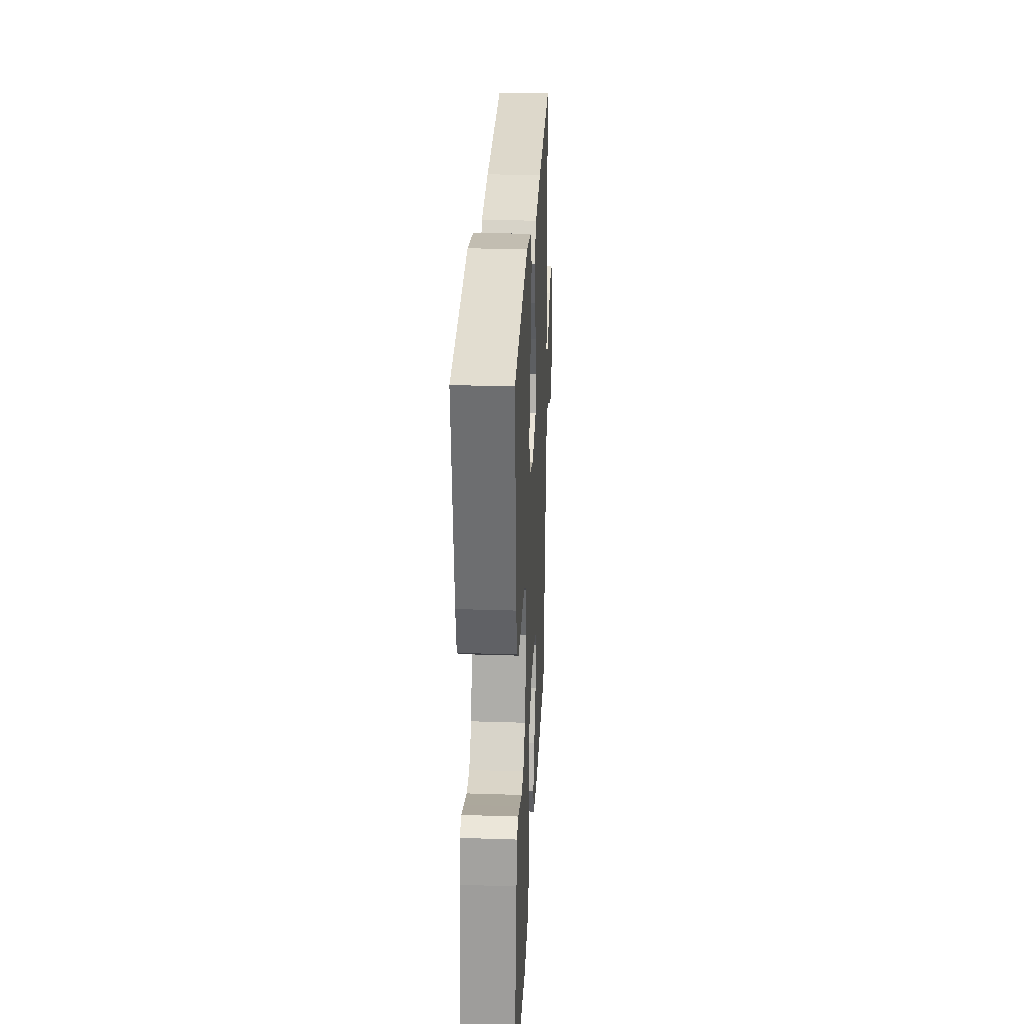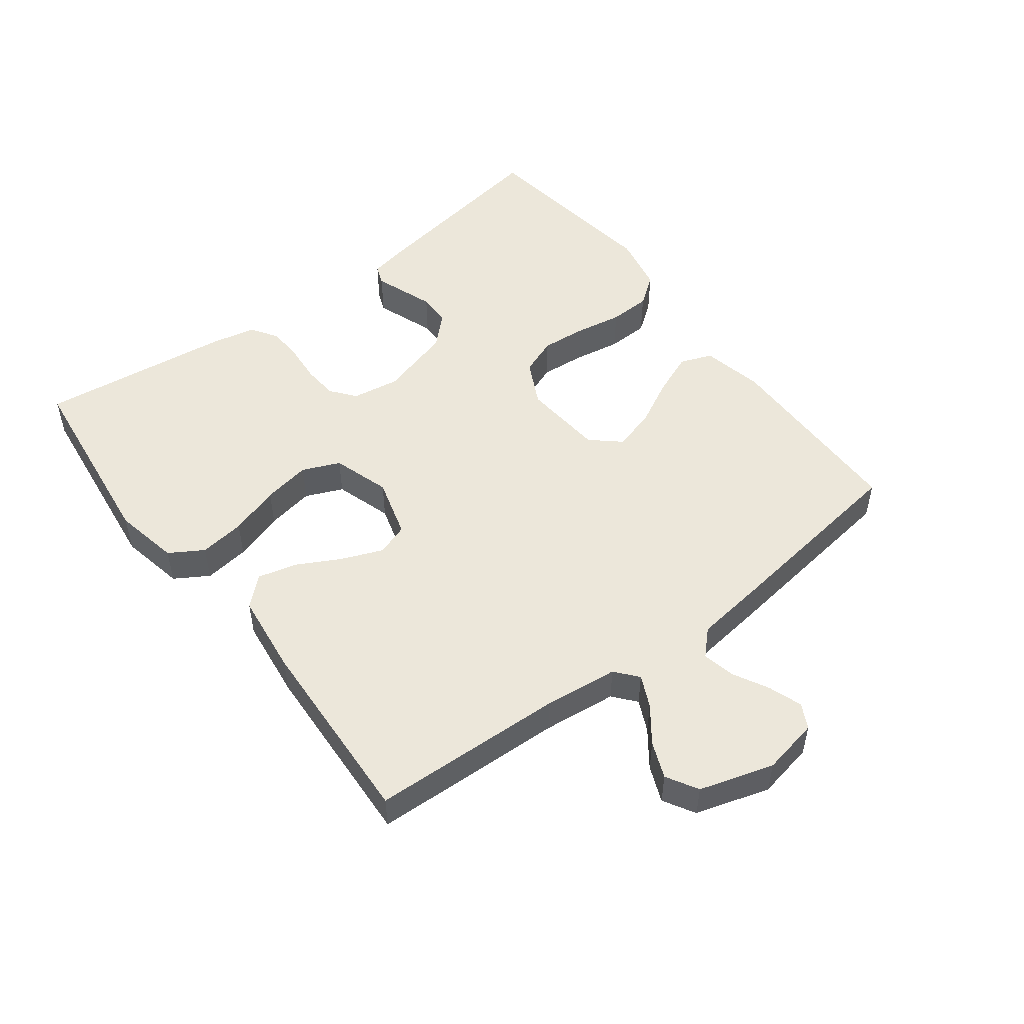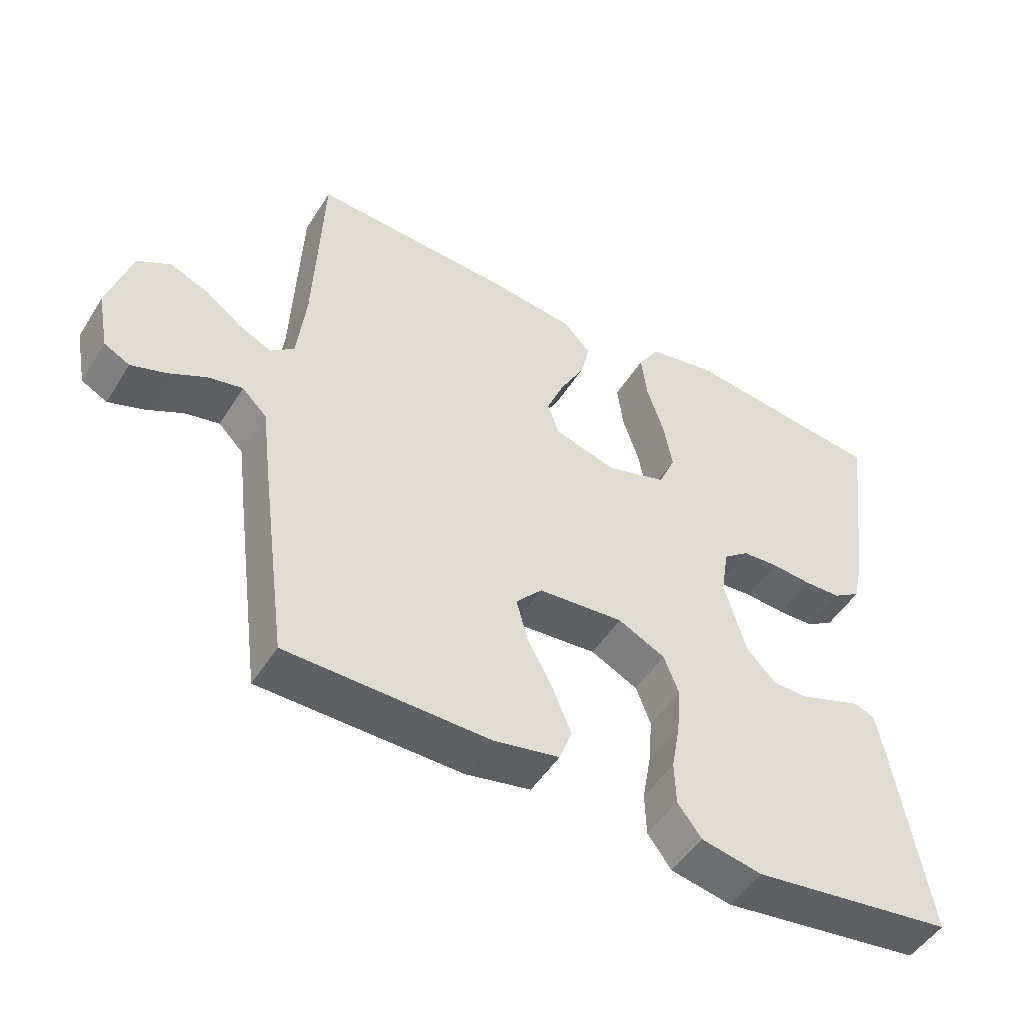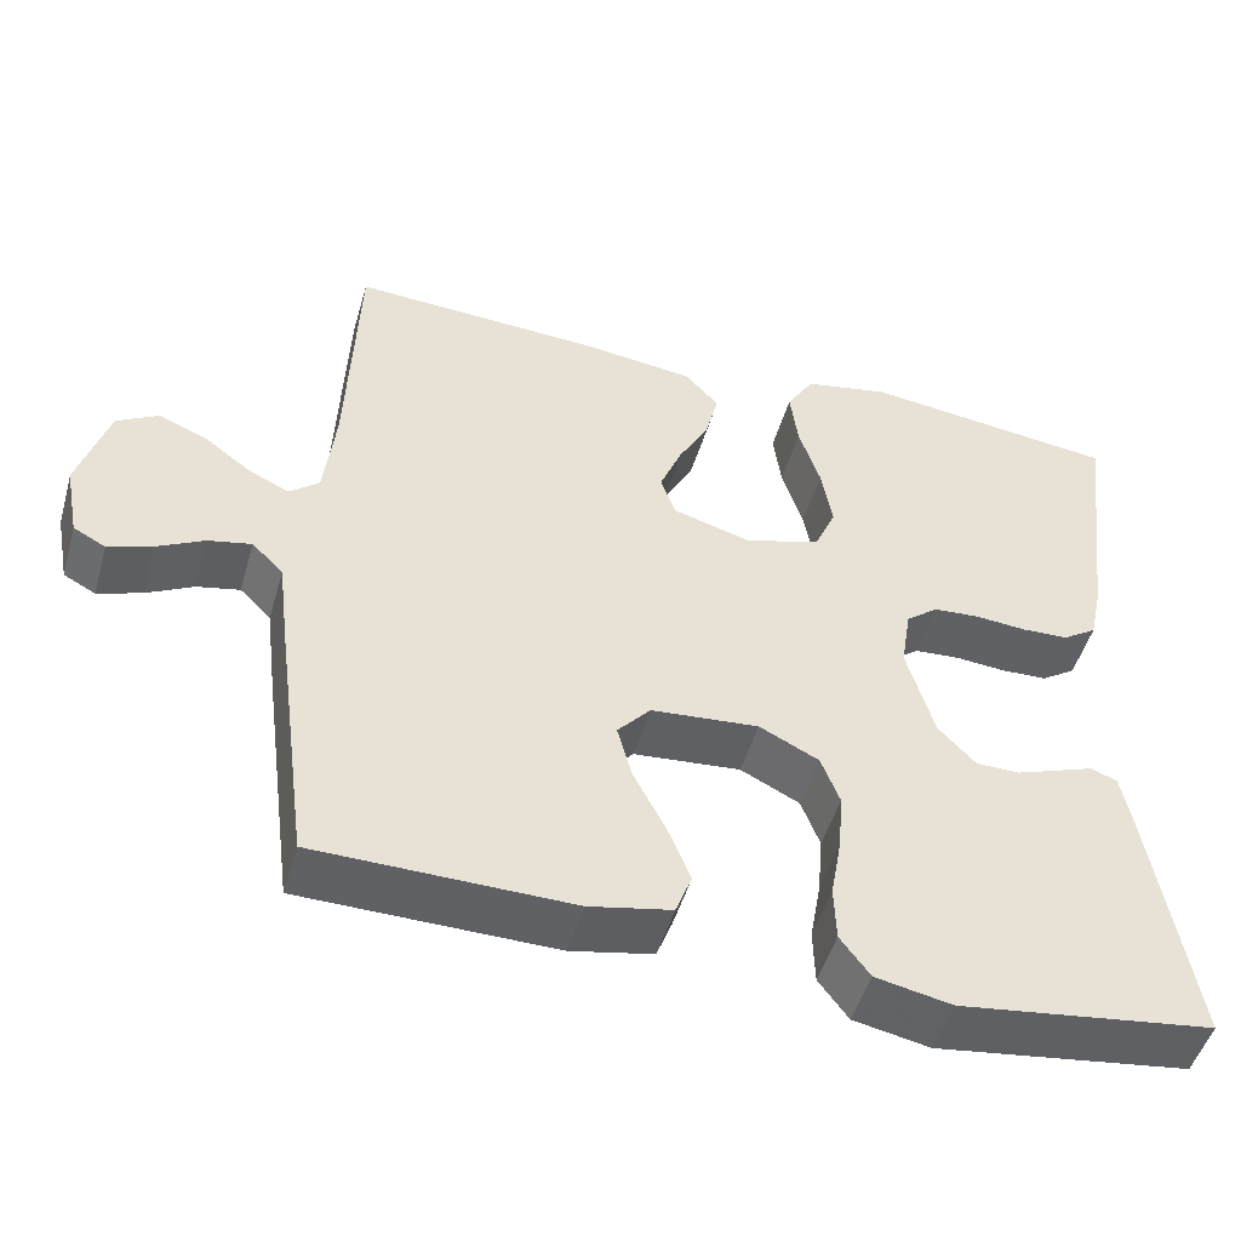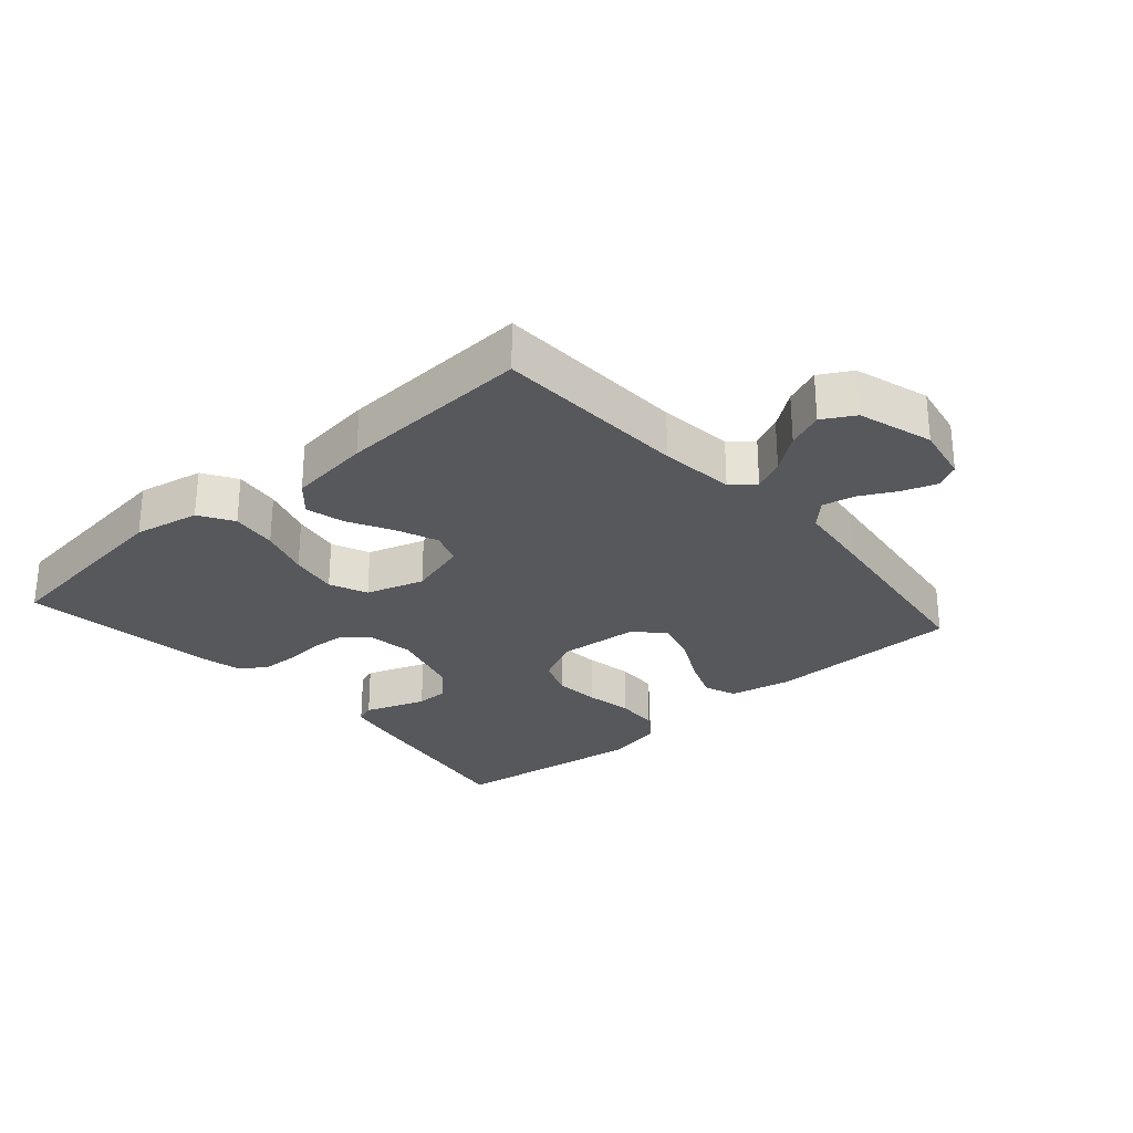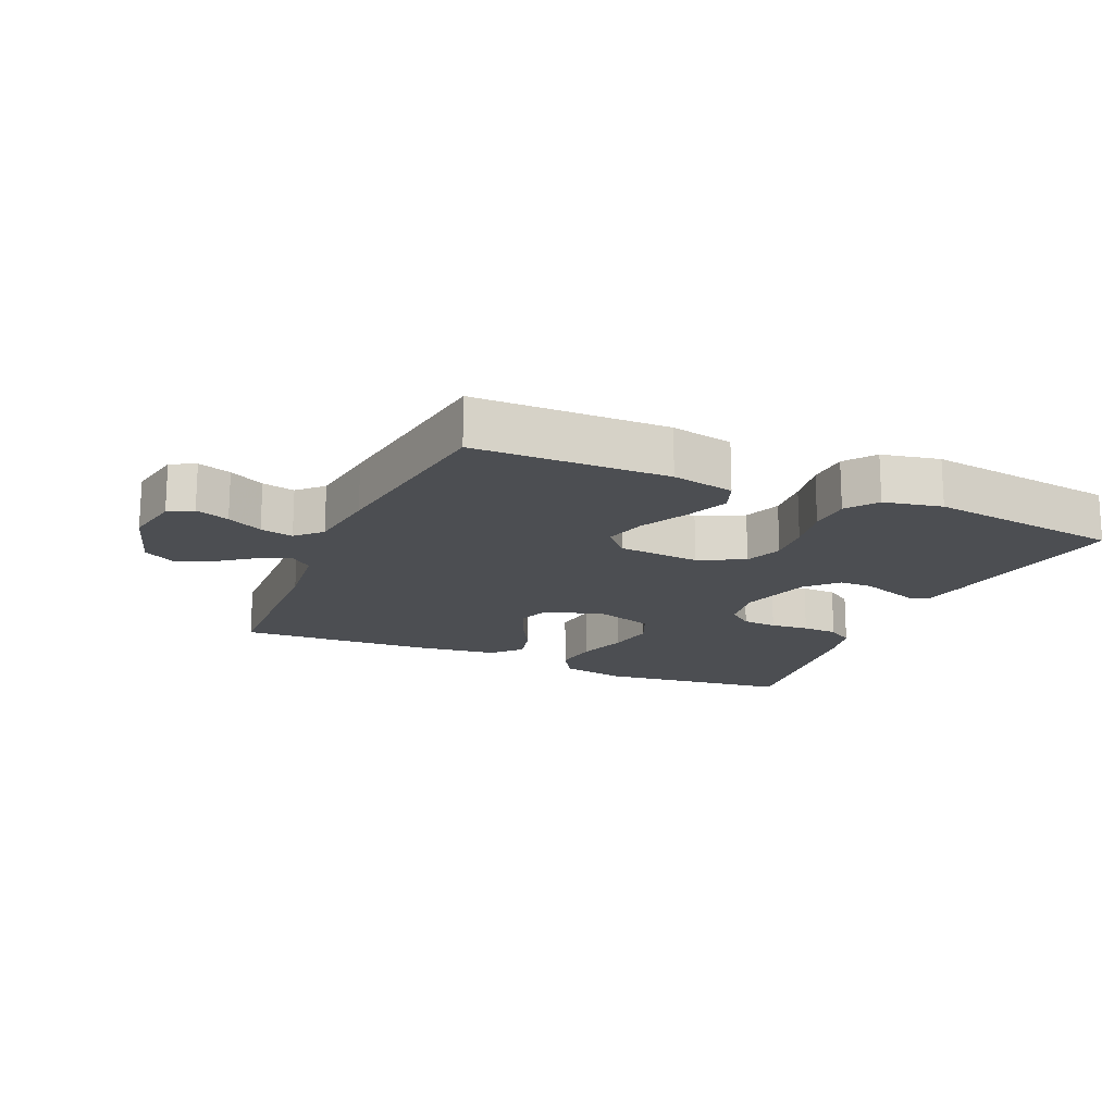
<metadata>
{"format":"obj","ext":"obj","renderer":"f3d","projection":"perspective","resolution":1024,"background":"white","views":[{"elev":28.2,"azim":-87.2,"up":"+Z"},{"elev":51.0,"azim":52.7,"up":"+Y"},{"elev":-49.7,"azim":148.9,"up":"+Z"},{"elev":-49.2,"azim":164.0,"up":"+Z"},{"elev":-27.7,"azim":41.3,"up":"+Y"},{"elev":-17.0,"azim":156.5,"up":"+Y"}]}
</metadata>
<code>
v 0.5 0.07 0.5
v 0.512 0.07 0.2
v 0.525 0.07 0.085
v 0.56 0.07 0.056
v 0.609 0.07 0.079
v 0.664 0.07 0.12
v 0.72 0.07 0.143
v 0.769 0.07 0.115
v 0.804 0.07 0
v 0.787 0.07 -0.088
v 0.749 0.07 -0.108
v 0.697 0.07 -0.09
v 0.642 0.07 -0.061
v 0.591 0.07 -0.05
v 0.554 0.07 -0.087
v 0.54 0.07 -0.2
v 0.5 0.07 -0.5
v 0.2 0.07 -0.504
v 0.103 0.07 -0.484
v 0.084 0.07 -0.434
v 0.111 0.07 -0.367
v 0.149 0.07 -0.294
v 0.166 0.07 -0.23
v 0.127 0.07 -0.186
v 0 0.07 -0.175
v -0.07 0.07 -0.21
v -0.092 0.07 -0.268
v -0.086 0.07 -0.338
v -0.073 0.07 -0.411
v -0.075 0.07 -0.476
v -0.11 0.07 -0.523
v -0.2 0.07 -0.541
v -0.5 0.07 -0.5
v -0.451 0.07 -0.2
v -0.439 0.07 -0.138
v -0.408 0.07 -0.126
v -0.364 0.07 -0.142
v -0.314 0.07 -0.16
v -0.263 0.07 -0.159
v -0.219 0.07 -0.113
v -0.187 0.07 0
v -0.199 0.07 0.074
v -0.237 0.07 0.104
v -0.291 0.07 0.108
v -0.351 0.07 0.103
v -0.406 0.07 0.105
v -0.447 0.07 0.132
v -0.462 0.07 0.2
v -0.5 0.07 0.5
v -0.2 0.07 0.537
v -0.099 0.07 0.517
v -0.067 0.07 0.465
v -0.076 0.07 0.394
v -0.101 0.07 0.316
v -0.114 0.07 0.242
v -0.089 0.07 0.184
v 0 0.07 0.156
v 0.093 0.07 0.183
v 0.11 0.07 0.233
v 0.084 0.07 0.297
v 0.048 0.07 0.364
v 0.033 0.07 0.424
v 0.073 0.07 0.468
v 0.2 0.07 0.484
v 0.5 0 0.5
v 0.512 0 0.2
v 0.525 0 0.085
v 0.56 0 0.056
v 0.609 0 0.079
v 0.664 0 0.12
v 0.72 0 0.143
v 0.769 0 0.115
v 0.804 0 0
v 0.787 0 -0.088
v 0.749 0 -0.108
v 0.697 0 -0.09
v 0.642 0 -0.061
v 0.591 0 -0.05
v 0.554 0 -0.087
v 0.54 0 -0.2
v 0.5 0 -0.5
v 0.2 0 -0.504
v 0.103 0 -0.484
v 0.084 0 -0.434
v 0.111 0 -0.367
v 0.149 0 -0.294
v 0.166 0 -0.23
v 0.127 0 -0.186
v 0 0 -0.175
v -0.07 0 -0.21
v -0.092 0 -0.268
v -0.086 0 -0.338
v -0.073 0 -0.411
v -0.075 0 -0.476
v -0.11 0 -0.523
v -0.2 0 -0.541
v -0.5 0 -0.5
v -0.451 0 -0.2
v -0.439 0 -0.138
v -0.408 0 -0.126
v -0.364 0 -0.142
v -0.314 0 -0.16
v -0.263 0 -0.159
v -0.219 0 -0.113
v -0.187 0 0
v -0.199 0 0.074
v -0.237 0 0.104
v -0.291 0 0.108
v -0.351 0 0.103
v -0.406 0 0.105
v -0.447 0 0.132
v -0.462 0 0.2
v -0.5 0 0.5
v -0.2 0 0.537
v -0.099 0 0.517
v -0.067 0 0.465
v -0.076 0 0.394
v -0.101 0 0.316
v -0.114 0 0.242
v -0.089 0 0.184
v 0 0 0.156
v 0.093 0 0.183
v 0.11 0 0.233
v 0.084 0 0.297
v 0.048 0 0.364
v 0.033 0 0.424
v 0.073 0 0.468
v 0.2 0 0.484
f 64 1 2
f 63 64 2
f 62 63 2
f 61 62 2
f 60 61 2
f 59 60 2 3
f 58 59 3 4
f 57 58 4
f 52 53 54
f 51 52 54
f 50 51 54
f 49 50 54
f 48 49 54
f 47 48 54
f 46 47 54
f 45 46 54
f 44 45 54
f 43 44 54 55
f 42 43 55 56
f 35 36 37
f 34 35 37
f 33 34 37
f 32 33 37
f 31 32 37
f 30 31 37
f 29 30 37
f 28 29 37
f 27 28 37 38
f 26 27 38 39
f 20 21 22
f 19 20 22
f 18 19 22
f 17 18 22
f 16 17 22
f 15 16 22
f 14 15 22 23
f 11 12 13
f 10 11 13
f 9 10 13
f 8 9 13
f 7 8 13
f 6 7 13
f 5 6 13
f 4 5 13 14
f 14 23 24
f 4 14 24
f 57 4 24
f 57 24 25
f 56 57 25
f 42 56 25
f 41 42 25
f 26 39 40
f 25 26 40 41
f 66 65 128
f 66 128 127
f 66 127 126
f 66 126 125
f 66 125 124
f 67 66 124 123
f 68 67 123 122
f 68 122 121
f 118 117 116
f 118 116 115
f 118 115 114
f 118 114 113
f 118 113 112
f 118 112 111
f 118 111 110
f 118 110 109
f 118 109 108
f 119 118 108 107
f 120 119 107 106
f 101 100 99
f 101 99 98
f 101 98 97
f 101 97 96
f 101 96 95
f 101 95 94
f 101 94 93
f 101 93 92
f 102 101 92 91
f 103 102 91 90
f 86 85 84
f 86 84 83
f 86 83 82
f 86 82 81
f 86 81 80
f 86 80 79
f 87 86 79 78
f 77 76 75
f 77 75 74
f 77 74 73
f 77 73 72
f 77 72 71
f 77 71 70
f 77 70 69
f 78 77 69 68
f 88 87 78
f 88 78 68
f 88 68 121
f 89 88 121
f 89 121 120
f 89 120 106
f 89 106 105
f 104 103 90
f 105 104 90 89
f 1 65 66 2
f 2 66 67 3
f 3 67 68 4
f 4 68 69 5
f 5 69 70 6
f 6 70 71 7
f 7 71 72 8
f 8 72 73 9
f 9 73 74 10
f 10 74 75 11
f 11 75 76 12
f 12 76 77 13
f 13 77 78 14
f 14 78 79 15
f 15 79 80 16
f 16 80 81 17
f 17 81 82 18
f 18 82 83 19
f 19 83 84 20
f 20 84 85 21
f 21 85 86 22
f 22 86 87 23
f 23 87 88 24
f 24 88 89 25
f 25 89 90 26
f 26 90 91 27
f 27 91 92 28
f 28 92 93 29
f 29 93 94 30
f 30 94 95 31
f 31 95 96 32
f 32 96 97 33
f 33 97 98 34
f 34 98 99 35
f 35 99 100 36
f 36 100 101 37
f 37 101 102 38
f 38 102 103 39
f 39 103 104 40
f 40 104 105 41
f 41 105 106 42
f 42 106 107 43
f 43 107 108 44
f 44 108 109 45
f 45 109 110 46
f 46 110 111 47
f 47 111 112 48
f 48 112 113 49
f 49 113 114 50
f 50 114 115 51
f 51 115 116 52
f 52 116 117 53
f 53 117 118 54
f 54 118 119 55
f 55 119 120 56
f 56 120 121 57
f 57 121 122 58
f 58 122 123 59
f 59 123 124 60
f 60 124 125 61
f 61 125 126 62
f 62 126 127 63
f 63 127 128 64
f 64 128 65 1

</code>
